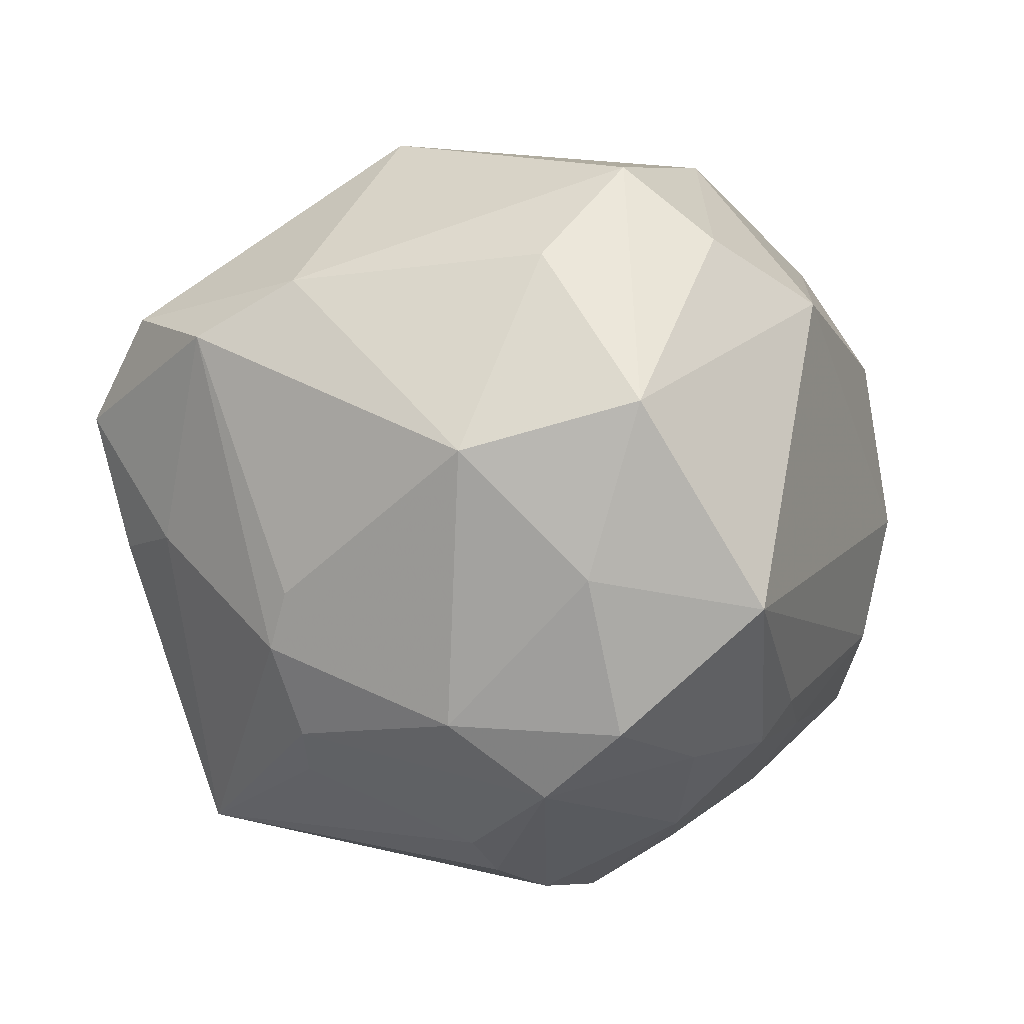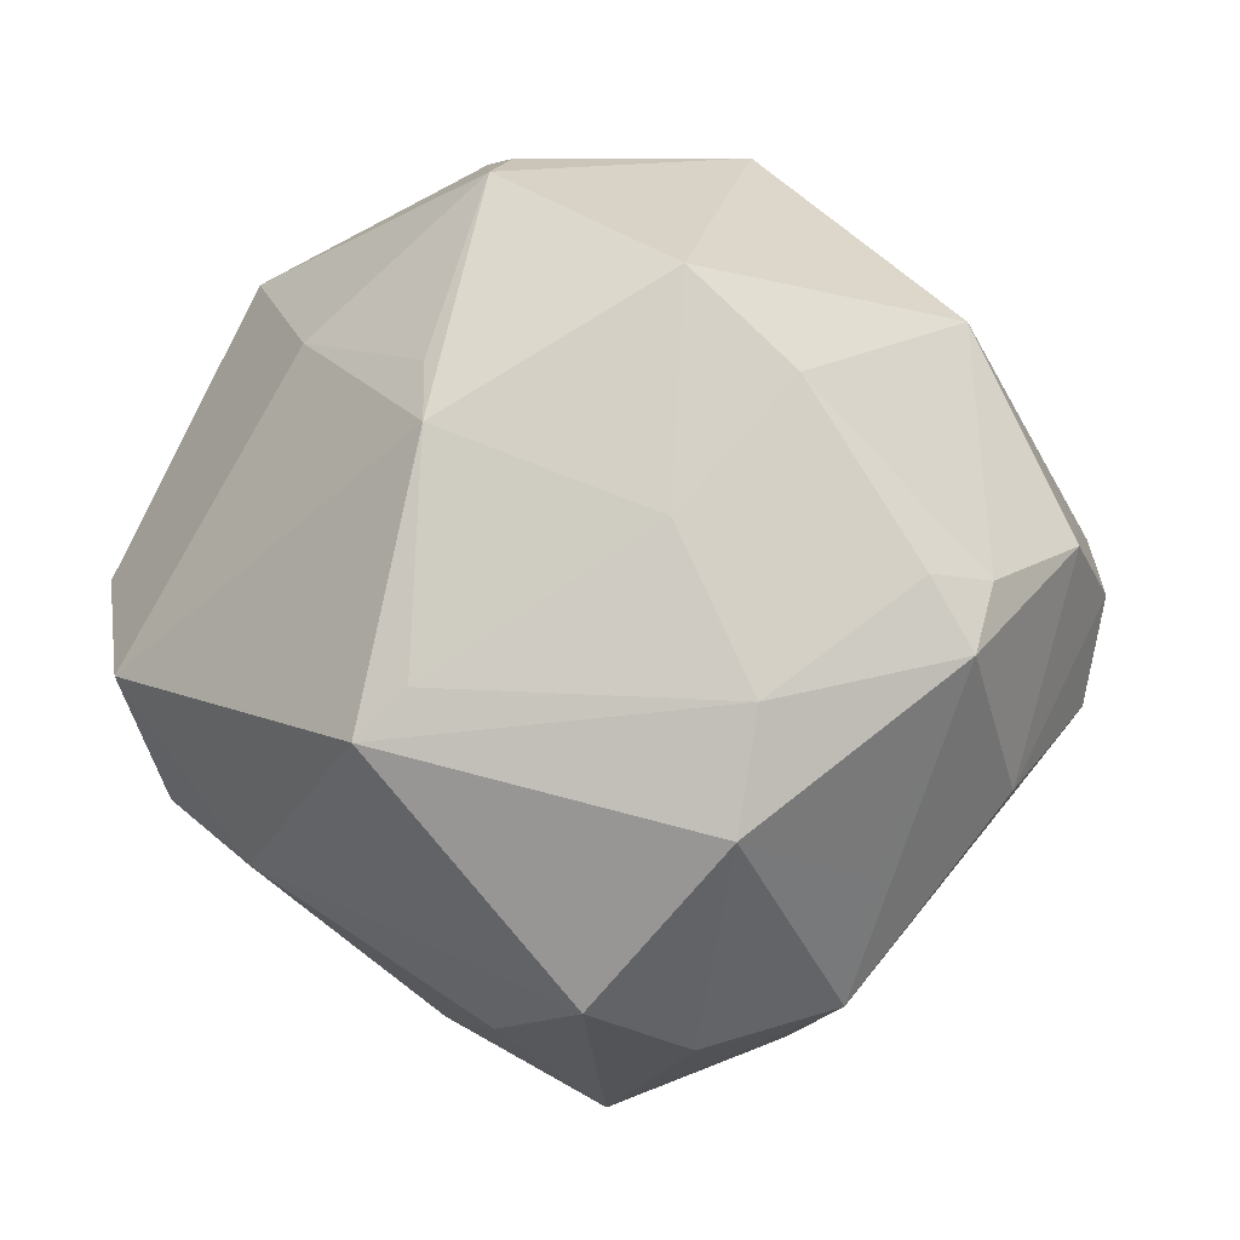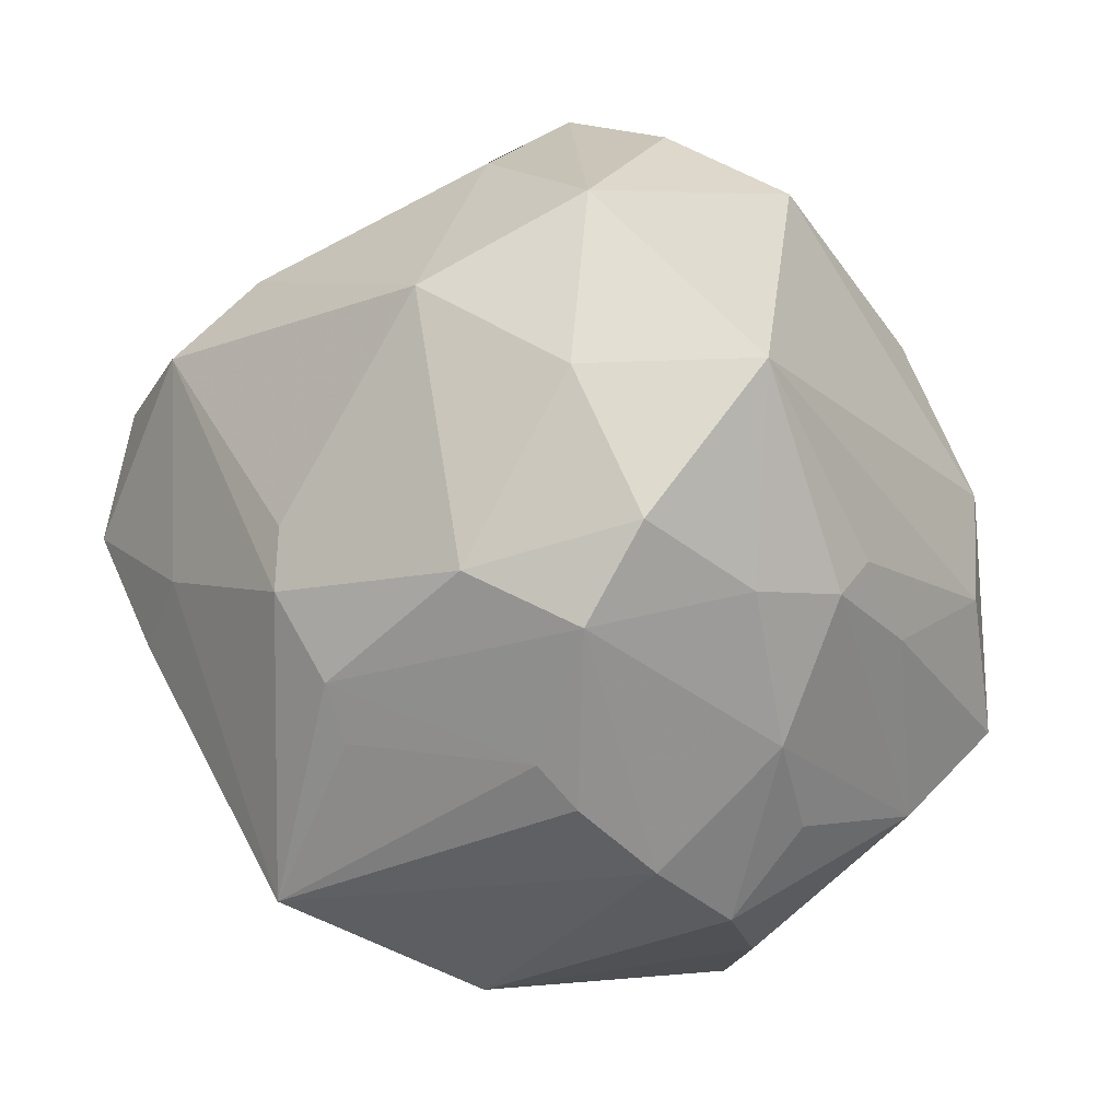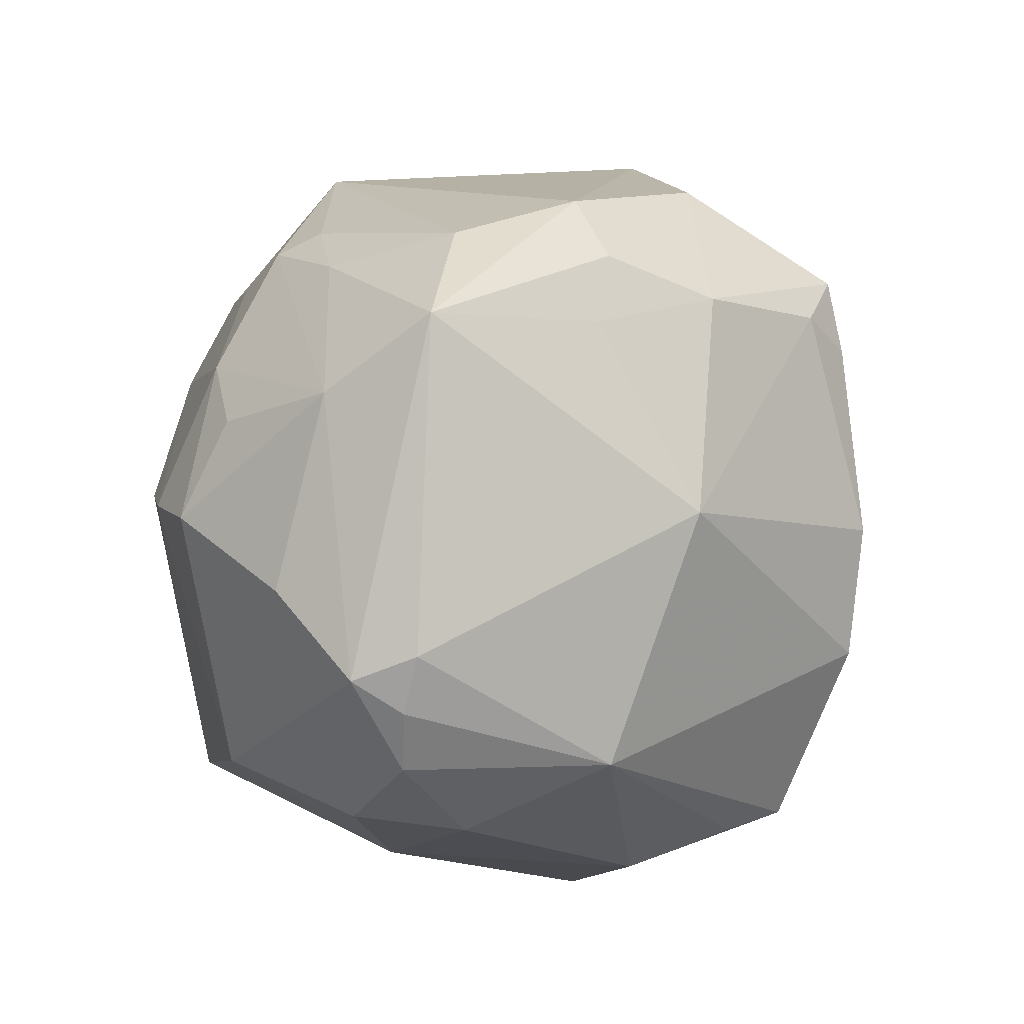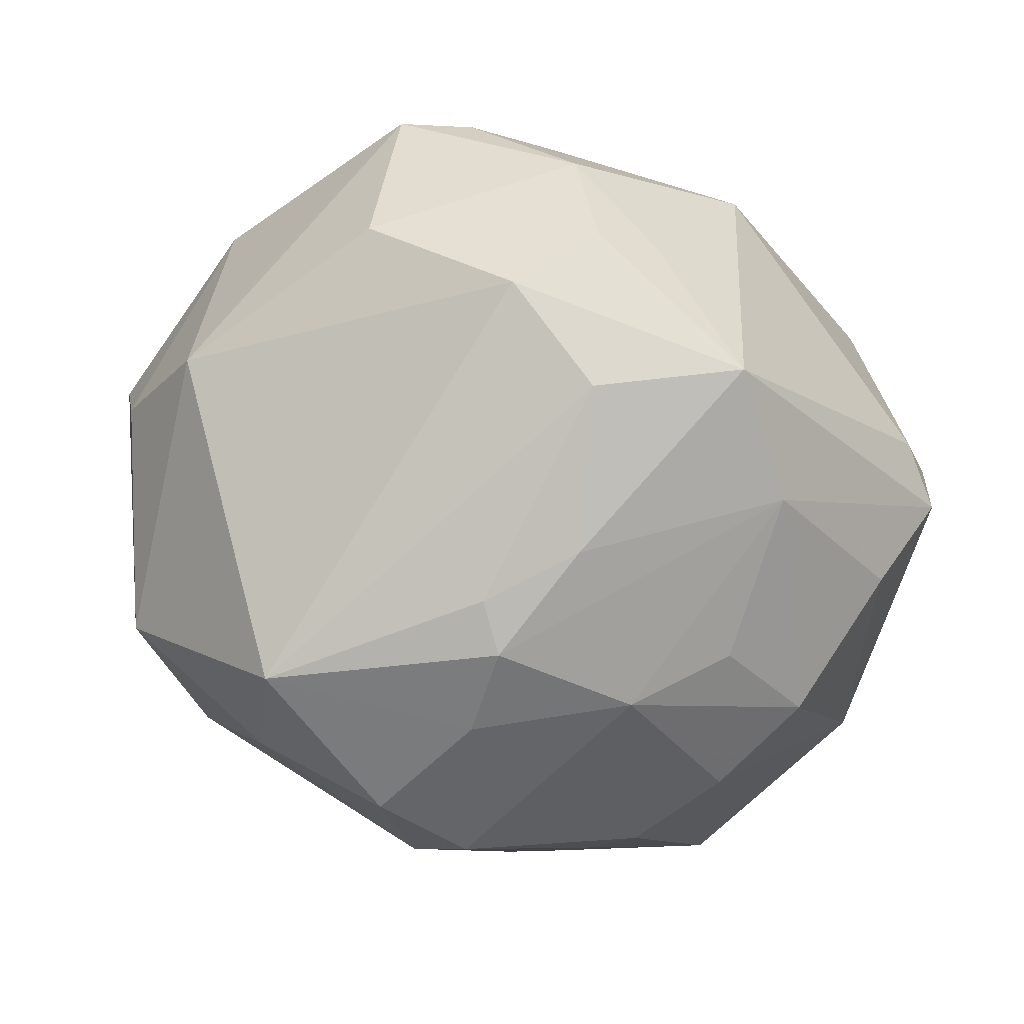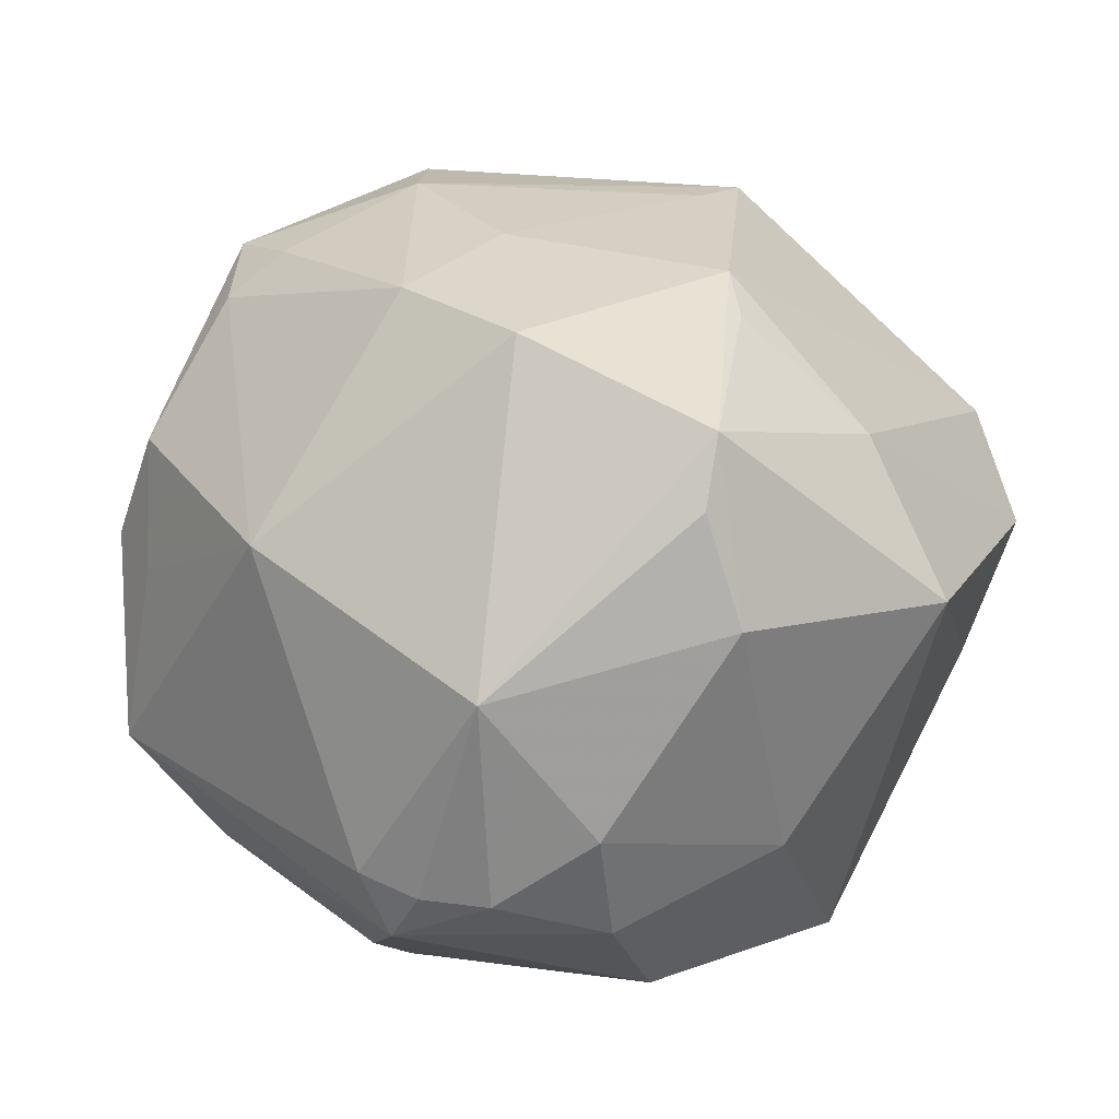
<metadata>
{"format":"obj","ext":"obj","renderer":"f3d","projection":"perspective","resolution":1024,"background":"white","views":[{"elev":-40.1,"azim":63.0,"up":"+Z"},{"elev":61.4,"azim":82.4,"up":"+Z"},{"elev":-74.6,"azim":77.0,"up":"+Z"},{"elev":59.7,"azim":-73.3,"up":"+Y"},{"elev":-28.7,"azim":158.7,"up":"+Z"},{"elev":46.0,"azim":-105.0,"up":"+Z"}]}
</metadata>
<code>
v -0.01912 0.01409 -0.04008
v 0.02689 0.02868 0.03256
v 0.007288 0.03535 -0.02523
v 0.01903 0.03192 0.03191
v -0.04353 0.0006121 -0.02291
v -0.01358 0.03608 0.0263
v -0.0002557 -0.01931 0.04027
v 0.00905 -0.01313 -0.04248
v -0.009118 -0.05314 0.002243
v -0.007349 -0.04311 -0.01417
v 0.004831 -0.05289 0.00722
v -0.008888 -0.001096 -0.04415
v -0.03804 0.03131 0.0002963
v -0.0389 -0.009272 0.02681
v -0.007226 -0.01849 0.03995
v 0.0264 -0.02928 0.02892
v 0.02475 -0.04141 0.001409
v -0.04383 -0.01373 -0.002793
v -0.01265 0.00403 -0.04429
v -0.003624 0.02397 -0.03697
v 0.007271 5.335e-05 -0.04709
v -0.005941 0.0512 -0.007735
v -0.01362 0.02921 -0.0314
v -0.01057 0.00668 0.04634
v 0.001691 0.04597 0.009736
v 0.01046 0.04321 0.02113
v 0.03308 -0.02387 -0.0244
v 0.01323 0.02616 -0.03469
v 0.04053 0.004486 0.0278
v 0.03201 0.03332 0.01301
v -0.04289 0.02603 6.829e-05
v -0.02496 0.02389 -0.03369
v -0.03298 -0.03413 0.01833
v -0.01761 -0.02991 0.0296
v -0.02613 -0.01004 0.04273
v 0.04021 0.01841 0.01481
v -0.03148 -0.007257 0.03725
v 0.01261 0.002225 0.03973
v 0.04783 0.01478 0.002415
v 0.03594 0.0126 -0.03547
v 0.00954 0.0452 -0.009869
v -0.04691 0.007582 0.00826
v 0.01865 0.04432 0.002131
v 0.01904 0.003472 -0.04483
v 0.009668 0.04777 0.008654
v -0.01357 -0.02054 -0.03677
v -0.01713 -0.04466 -0.008992
v 0.02279 -0.02353 0.03172
v -0.042 0.02889 -0.006404
v -0.04863 0.0066 -0.005109
v 0.03066 -0.006694 -0.03465
v -0.03862 0.01812 0.02342
v -0.03383 0.02954 -0.01815
v 0.01986 0.02524 0.03636
v 0.04411 -0.01914 -0.001515
v -0.01443 0.04268 -0.01802
v 0.00153 0.01581 0.04429
v 0.005388 -0.03237 -0.02787
v 0.04901 -0.01091 0.01208
v -0.00765 -0.02401 -0.03654
v -0.03459 -0.024 -0.0318
v 0.01289 0.0168 -0.03967
v -0.04656 0.01908 0.0008715
v 0.05078 -0.0003314 0.00344
v 0.02997 0.007879 0.03448
v -0.0007911 -0.03129 -0.03117
v 0.04643 -0.008434 -0.02142
v 0.01466 -0.049 -0.002323
v 0.0161 0.02883 -0.02976
f 16 11 17
f 33 61 47
f 34 35 33
f 43 22 45
f 6 22 13
f 18 61 33
f 18 5 61
f 50 5 18
f 33 35 14
f 14 18 33
f 16 17 59
f 59 67 64
f 10 47 61
f 7 11 16
f 7 34 11
f 1 19 61
f 1 5 32
f 61 5 1
f 32 20 1
f 25 22 6
f 25 45 22
f 41 22 43
f 43 40 41
f 41 40 69
f 62 40 44
f 39 40 43
f 64 67 39
f 39 67 40
f 49 50 63
f 49 5 50
f 63 31 49
f 49 31 13
f 49 13 22
f 22 56 49
f 63 50 42
f 50 18 42
f 18 14 42
f 37 14 35
f 44 40 51
f 40 67 51
f 51 67 27
f 27 8 51
f 51 8 44
f 55 59 17
f 67 59 55
f 55 17 27
f 27 67 55
f 44 8 21
f 21 62 44
f 20 62 21
f 19 1 21
f 21 1 20
f 66 8 27
f 66 10 61
f 47 10 9
f 33 47 9
f 9 34 33
f 11 34 9
f 35 7 24
f 24 57 6
f 24 38 57
f 7 38 24
f 35 34 15
f 15 7 35
f 34 7 15
f 26 25 6
f 45 25 26
f 23 20 32
f 32 56 23
f 23 56 20
f 20 56 28
f 28 62 20
f 69 40 28
f 40 62 28
f 30 39 43
f 43 45 30
f 45 26 30
f 32 5 53
f 5 49 53
f 53 56 32
f 53 49 56
f 52 42 14
f 14 37 52
f 63 42 52
f 52 31 63
f 52 24 6
f 52 37 35
f 35 24 52
f 6 13 52
f 13 31 52
f 61 19 12
f 19 21 12
f 12 46 61
f 8 66 60
f 60 21 8
f 61 46 60
f 60 66 61
f 60 12 21
f 46 12 60
f 58 66 27
f 48 7 16
f 48 38 7
f 29 59 64
f 64 39 29
f 16 59 29
f 3 56 22
f 3 28 56
f 22 41 3
f 3 41 69
f 69 28 3
f 10 66 68
f 66 58 68
f 68 9 10
f 11 9 68
f 68 58 27
f 27 17 68
f 68 17 11
f 38 48 65
f 57 38 65
f 65 48 16
f 16 29 65
f 36 29 39
f 2 65 29
f 2 30 26
f 29 36 2
f 39 30 2
f 2 36 39
f 4 2 26
f 6 57 4
f 4 26 6
f 57 65 54
f 65 2 54
f 54 4 57
f 2 4 54

</code>
